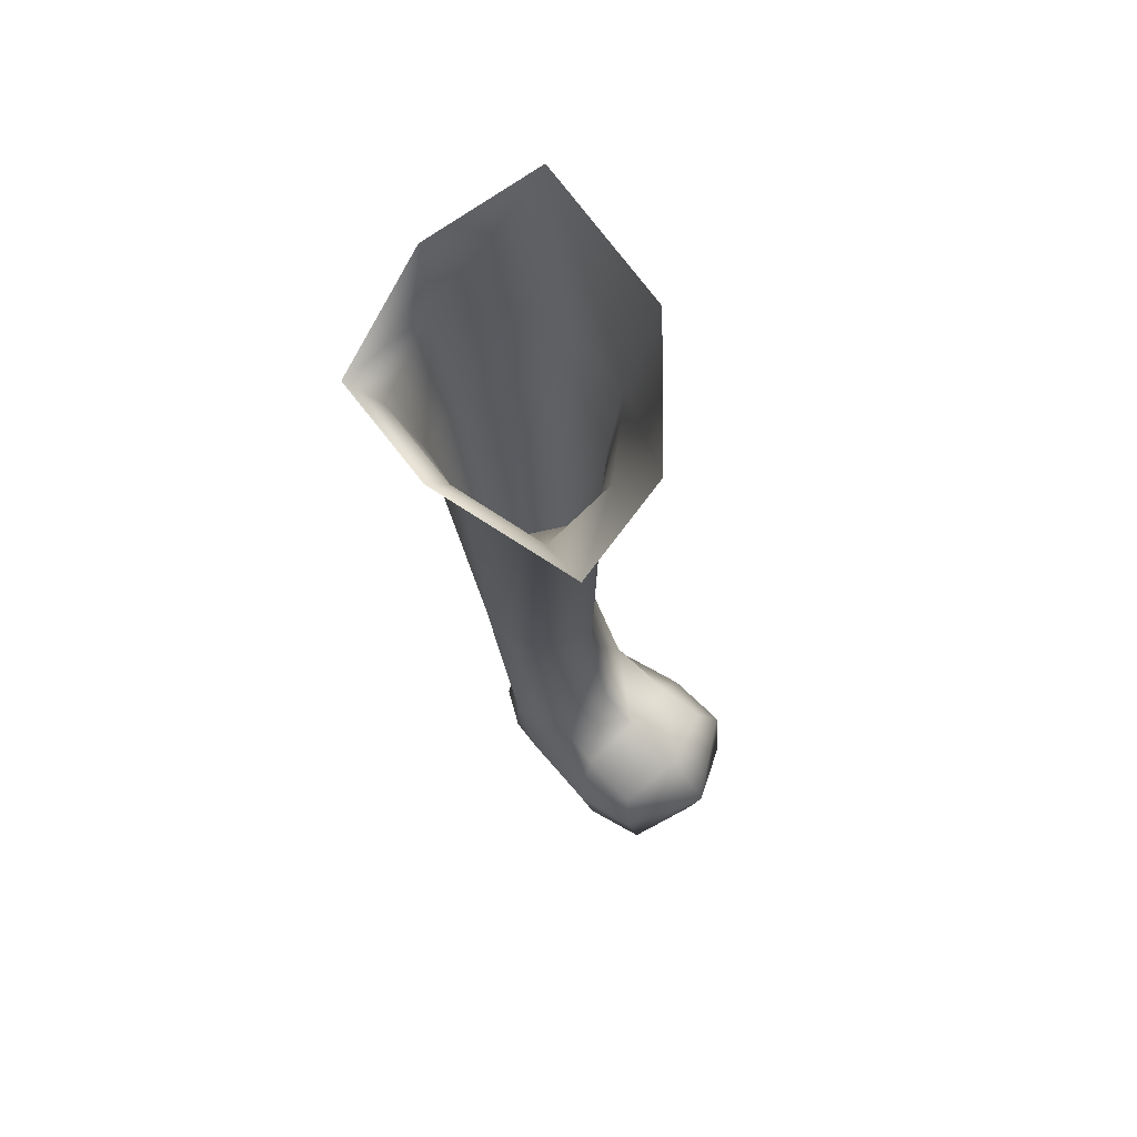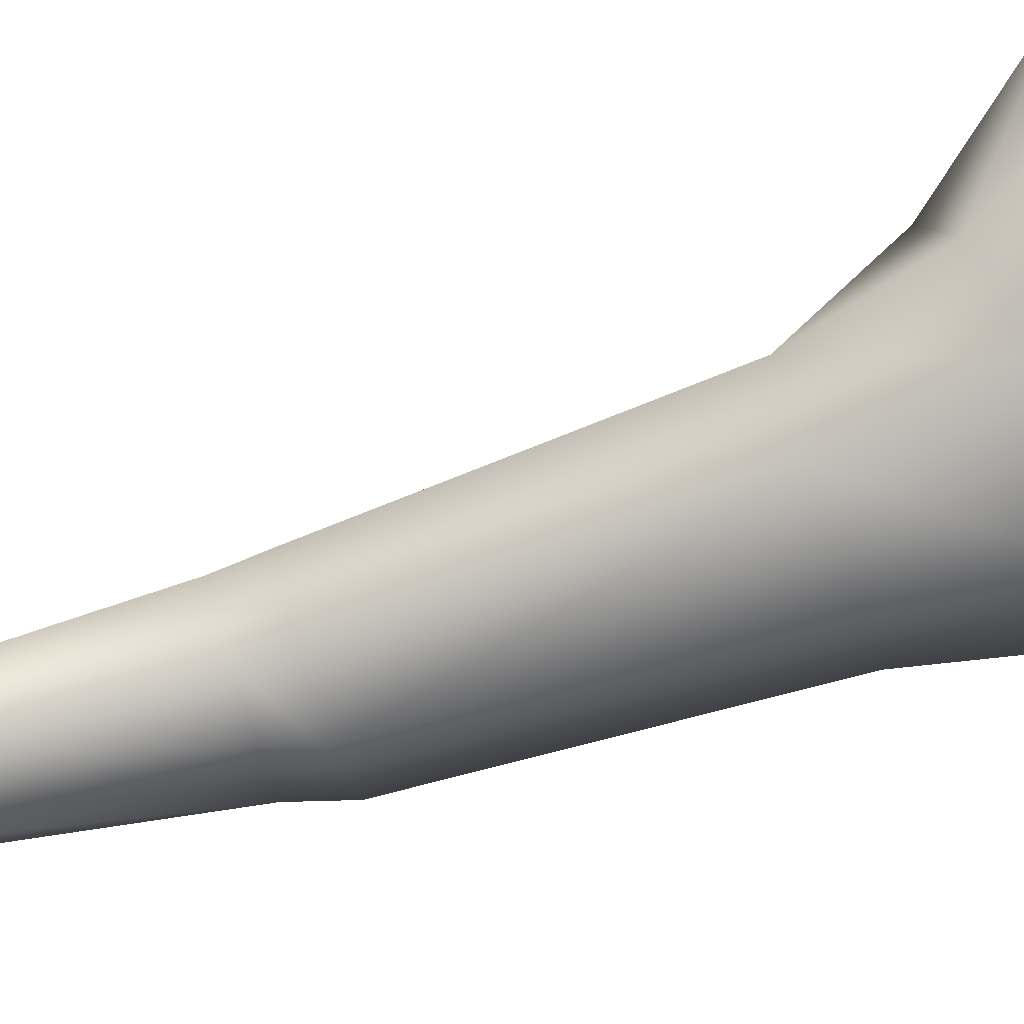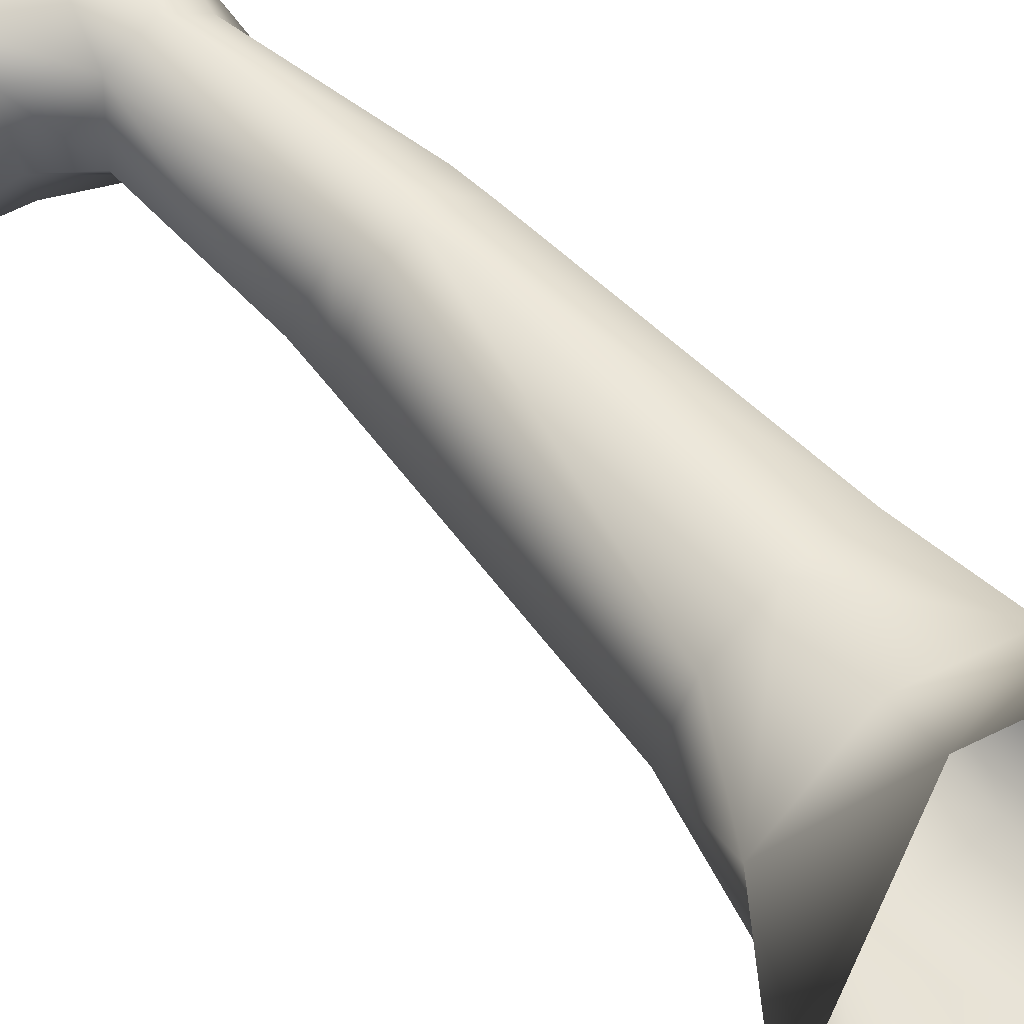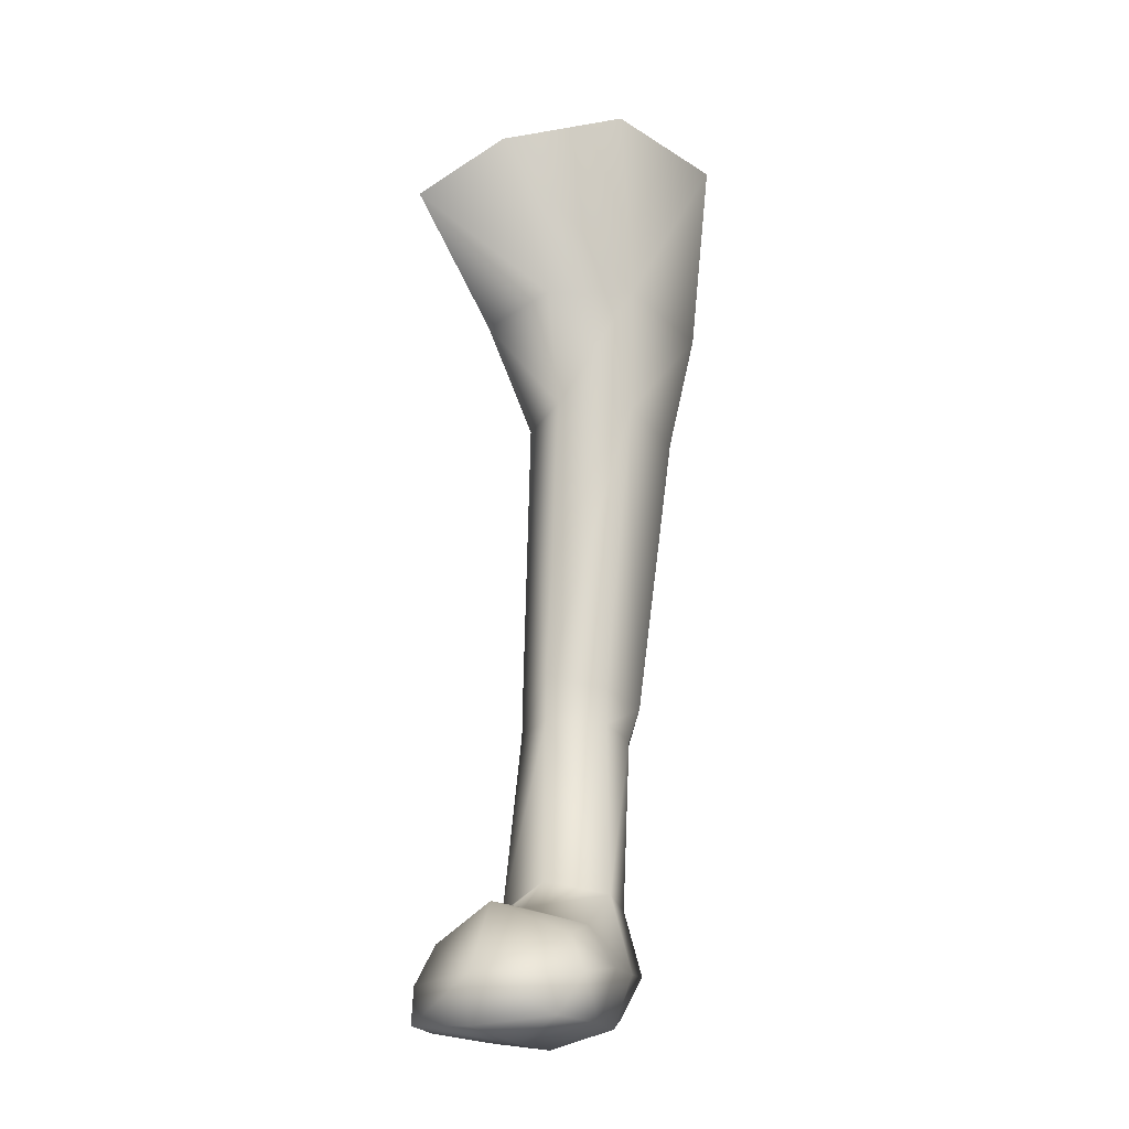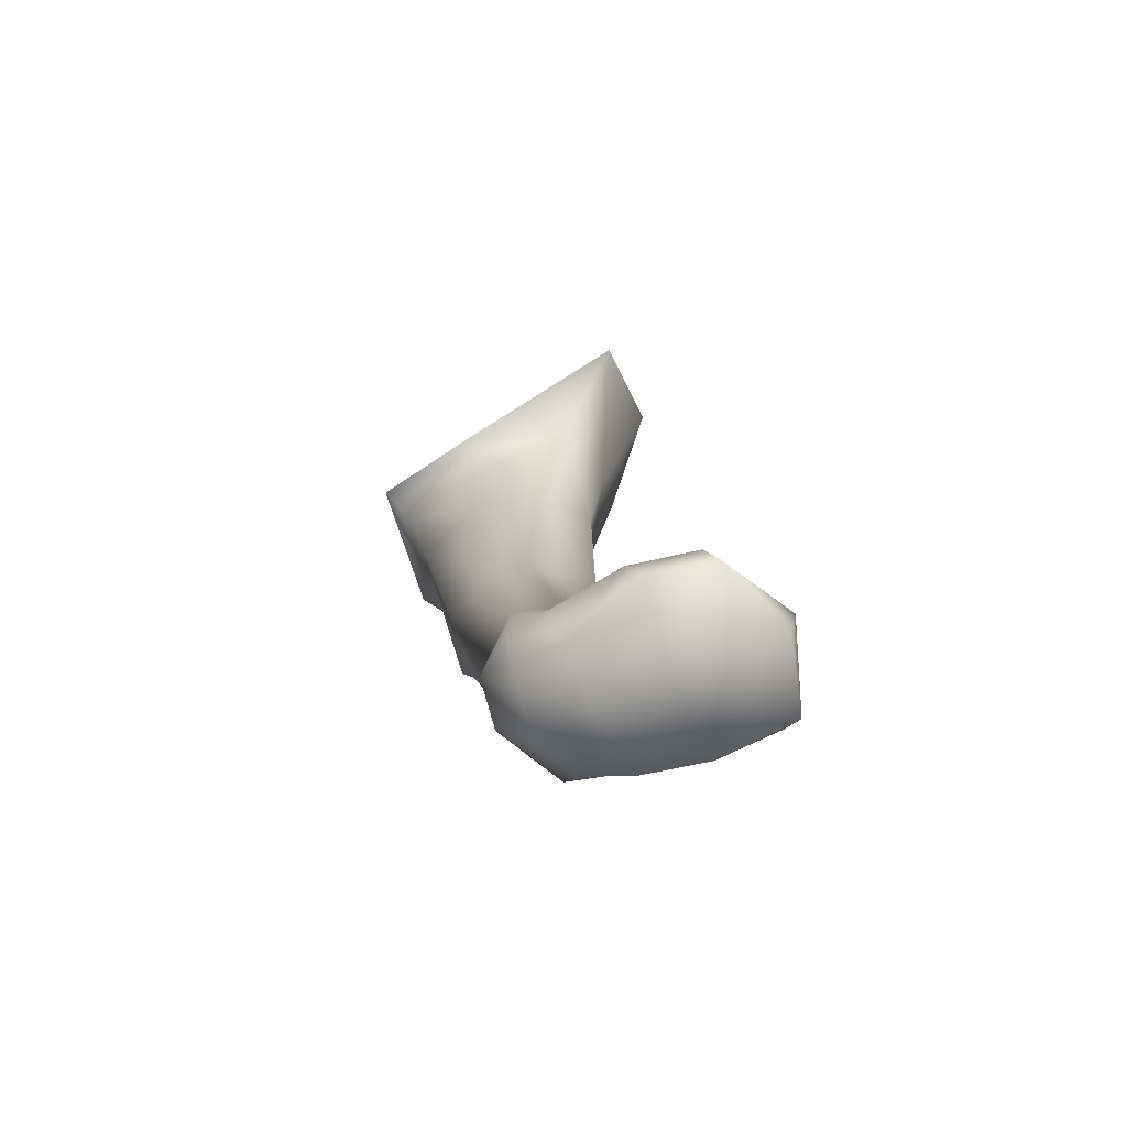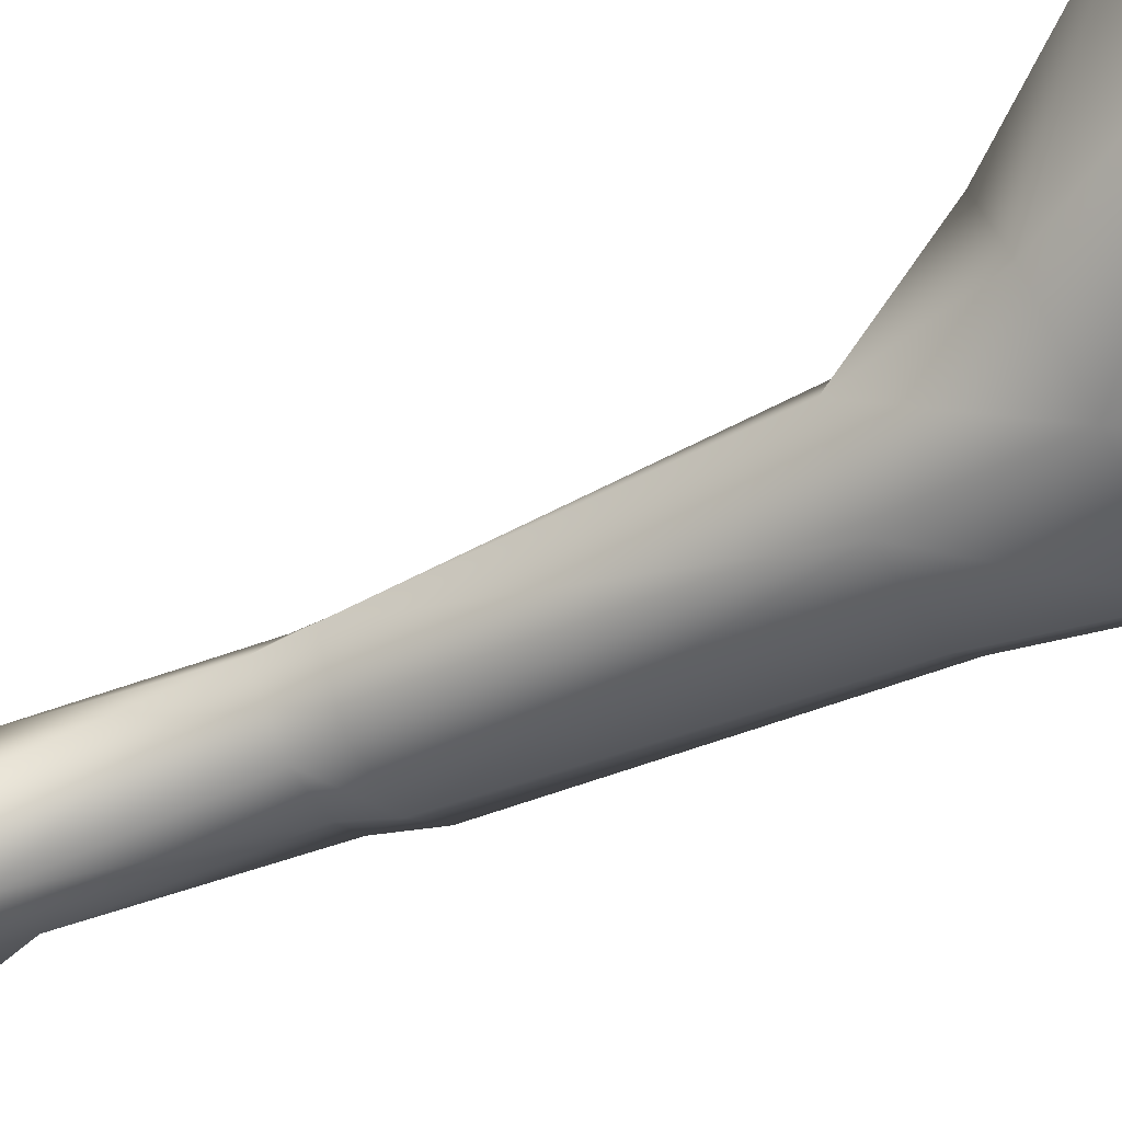
<metadata>
{"format":"obj","ext":"obj","renderer":"f3d","projection":"perspective","resolution":1024,"background":"white","views":[{"elev":69.4,"azim":49.9,"up":"+Y"},{"elev":-75.1,"azim":113.6,"up":"+Z"},{"elev":60.2,"azim":144.1,"up":"+Z"},{"elev":-19.4,"azim":124.9,"up":"+Y"},{"elev":-74.5,"azim":34.1,"up":"+Y"},{"elev":-51.0,"azim":122.4,"up":"+Z"}]}
</metadata>
<code>
v  30.53 0.4102 -2.474
v  30.57 0.4477 -2.228
v  30.35 0.5177 -2.293
v  30.28 0.5175 -2.47
v  30.36 0.5278 -2.69
v  30.52 0.472 -2.766
v  30.97 4.141 -2.057
v  30.18 3.712 -1.967
v  30.62 3.584 -2.188
v  30.16 3.481 -2.09
v  29.59 4.138 -2.45
v  29.58 3.561 -2.481
v  29.69 3.788 -1.975
v  29.76 3.545 -2.094
v  29.81 4.521 -2.865
v  29.86 3.647 -2.791
v  30.36 3.693 -2.788
v  30.48 4.503 -2.818
v  30.9 4.311 -2.469
v  30.61 3.669 -2.51
v  30.13 3.087 -2.165
v  30.39 3.137 -2.262
v  29.82 3.06 -2.211
v  29.72 3.112 -2.492
v  29.94 3.12 -2.711
v  30.32 3.154 -2.75
v  30.54 3.164 -2.513
v  30.24 1.844 -2.163
v  30.4 1.858 -2.232
v  30.01 1.844 -2.256
v  29.91 1.855 -2.477
v  30.11 1.861 -2.638
v  30.38 1.888 -2.644
v  30.57 1.927 -2.475
v  30.42 1.742 -2.241
v  30.22 1.71 -2.179
v  30.04 1.688 -2.261
v  29.99 1.667 -2.469
v  30.18 1.713 -2.626
v  30.38 1.738 -2.644
v  30.57 1.742 -2.477
v  30.4 0.964 -2.161
v  30.57 0.9699 -2.264
v  30.25 0.9751 -2.263
v  30.15 0.982 -2.432
v  30.26 0.9786 -2.646
v  30.48 1.004 -2.73
v  30.64 1.058 -2.515
v  30.52 0.6716 -2.156
v  30.38 0.6849 -2.158
v  30.22 0.6979 -2.231
v  30.15 0.7338 -2.436
v  30.24 0.7076 -2.719
v  30.46 0.6856 -2.811
v  31.08 0.906 -2.586
v  31.26 0.6195 -2.626
v  30.95 0.7766 -2.862
v  31 0.6258 -2.957
v  31.05 0.7718 -2.305
v  31.12 0.6095 -2.257
v  30.81 0.9239 -2.543
v  30.75 0.842 -2.804
v  30.8 0.8316 -2.285
v  30.86 0.6393 -2.165
v  30.81 0.4063 -2.528
v  30.92 0.457 -2.193
v  30.76 0.4647 -2.861
v  30.73 0.6709 -2.918
v  31.17 0.4567 -2.284
v  31.23 0.4292 -2.604
v  31.09 0.4614 -2.899
o WFrontLeftLeg
g WFrontLeftLeg
f 1 2 3
f 3 4 1
f 5 6 1
f 1 4 5
f 7 8 9
f 8 10 9
f 11 12 13
f 14 13 12
f 15 12 11
f 12 15 16
f 17 16 15
f 15 18 17
f 19 17 18
f 17 19 20
f 7 20 19
f 20 7 9
f 14 8 13
f 8 14 10
f 10 21 9
f 22 9 21
f 14 21 10
f 21 14 23
f 12 23 14
f 23 12 24
f 16 24 12
f 24 16 25
f 26 25 16
f 16 17 26
f 27 26 17
f 17 20 27
f 9 27 20
f 27 9 22
f 28 29 22
f 22 21 28
f 23 28 21
f 28 23 30
f 31 30 23
f 23 24 31
f 25 31 24
f 31 25 32
f 26 33 32
f 32 25 26
f 27 34 26
f 33 26 34
f 22 34 27
f 34 22 29
f 28 35 29
f 35 28 36
f 30 36 28
f 36 30 37
f 38 37 30
f 30 31 38
f 32 38 31
f 38 32 39
f 40 39 32
f 32 33 40
f 41 40 33
f 33 34 41
f 29 35 34
f 41 34 35
f 42 43 35
f 35 36 42
f 37 42 36
f 42 37 44
f 45 44 37
f 37 38 45
f 46 45 38
f 38 39 46
f 47 46 39
f 39 40 47
f 41 47 40
f 47 41 48
f 43 48 41
f 41 35 43
f 42 49 43
f 49 42 50
f 42 51 50
f 51 42 44
f 45 51 44
f 51 45 52
f 46 53 45
f 52 45 53
f 54 53 46
f 46 47 54
f 55 56 57
f 58 57 56
f 59 56 55
f 56 59 60
f 47 61 62
f 47 48 61
f 63 61 48
f 48 43 63
f 64 63 43
f 43 49 64
f 65 66 2
f 2 1 65
f 67 65 1
f 1 6 67
f 62 68 54
f 62 54 47
f 55 57 62
f 62 61 55
f 59 55 61
f 61 63 59
f 64 60 59
f 59 63 64
f 65 69 66
f 69 65 70
f 71 70 65
f 65 67 71
f 57 58 68
f 68 62 57
f 50 51 3
f 50 2 49
f 50 3 2
f 52 4 51
f 3 51 4
f 53 4 52
f 4 53 5
f 54 5 53
f 5 54 6
f 67 6 54
f 54 68 67
f 58 67 68
f 67 58 71
f 56 71 58
f 71 56 70
f 69 70 56
f 56 60 69
f 66 69 60
f 60 64 66
f 2 66 64
f 64 49 2

</code>
